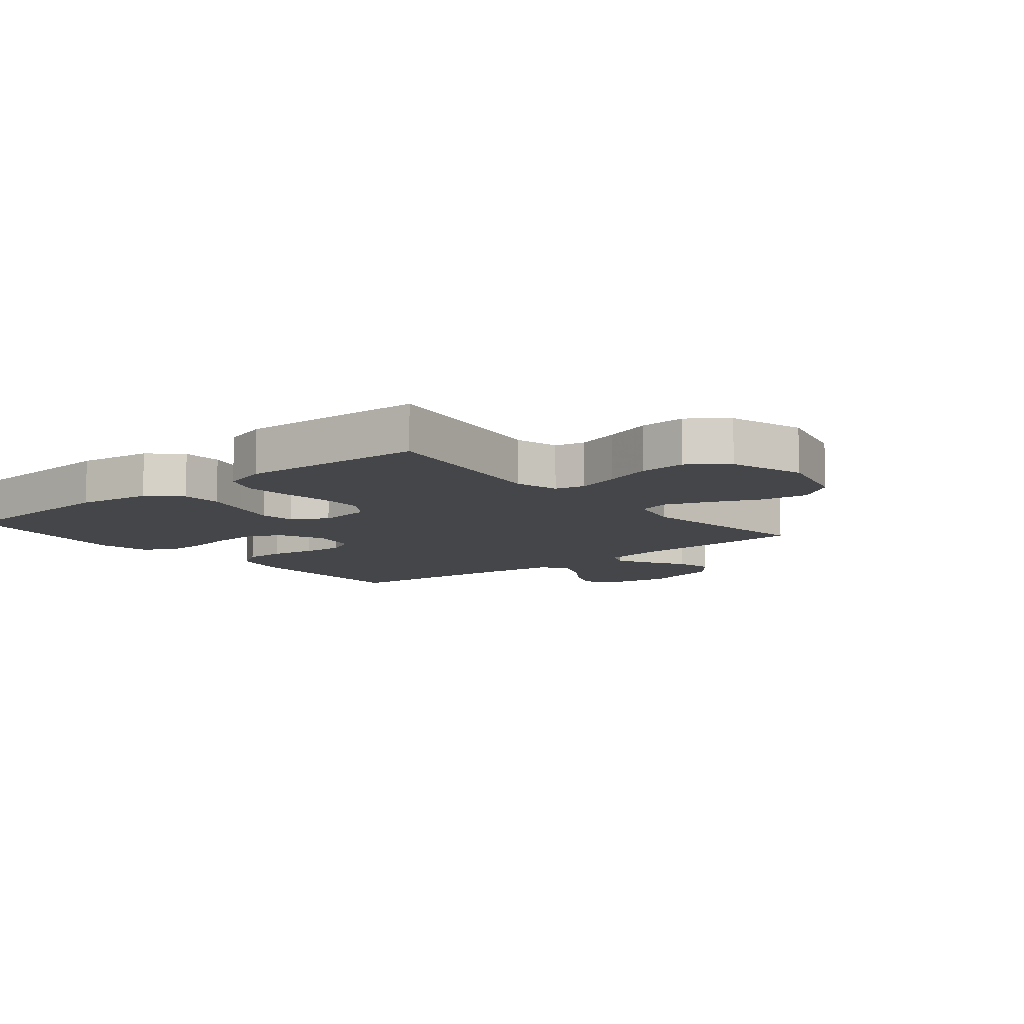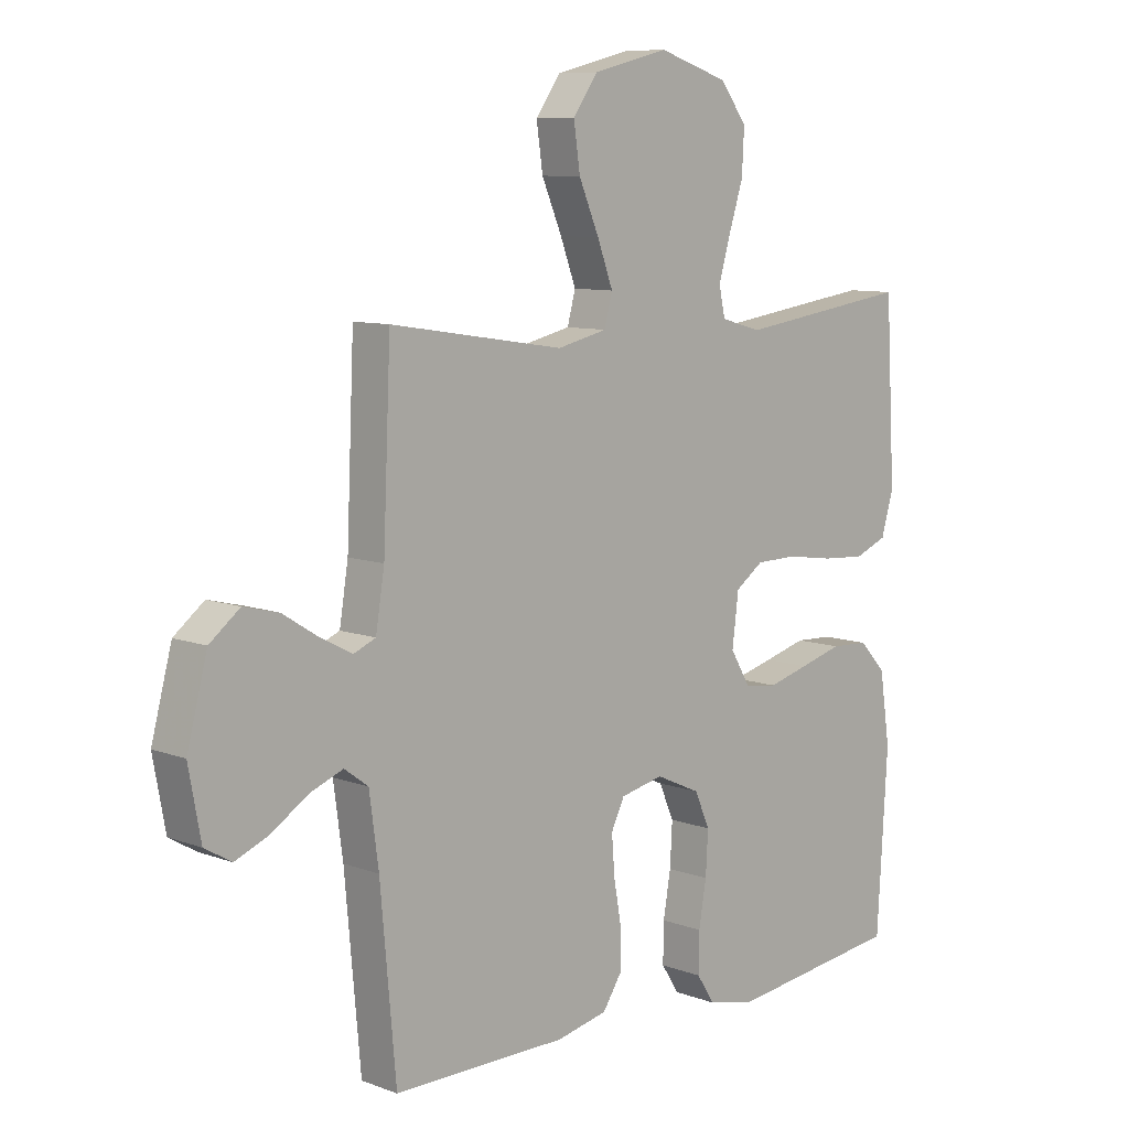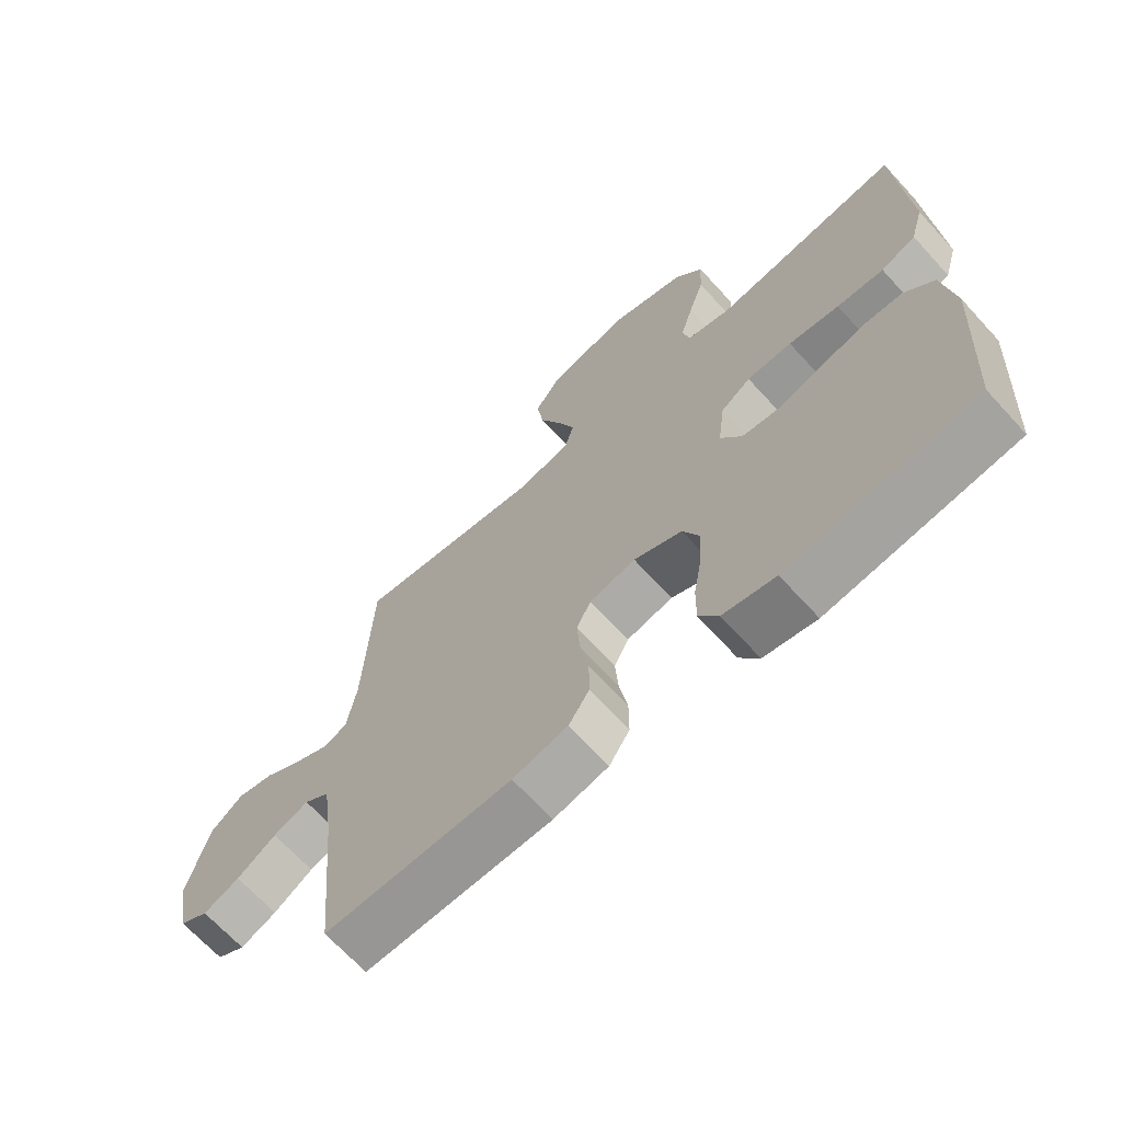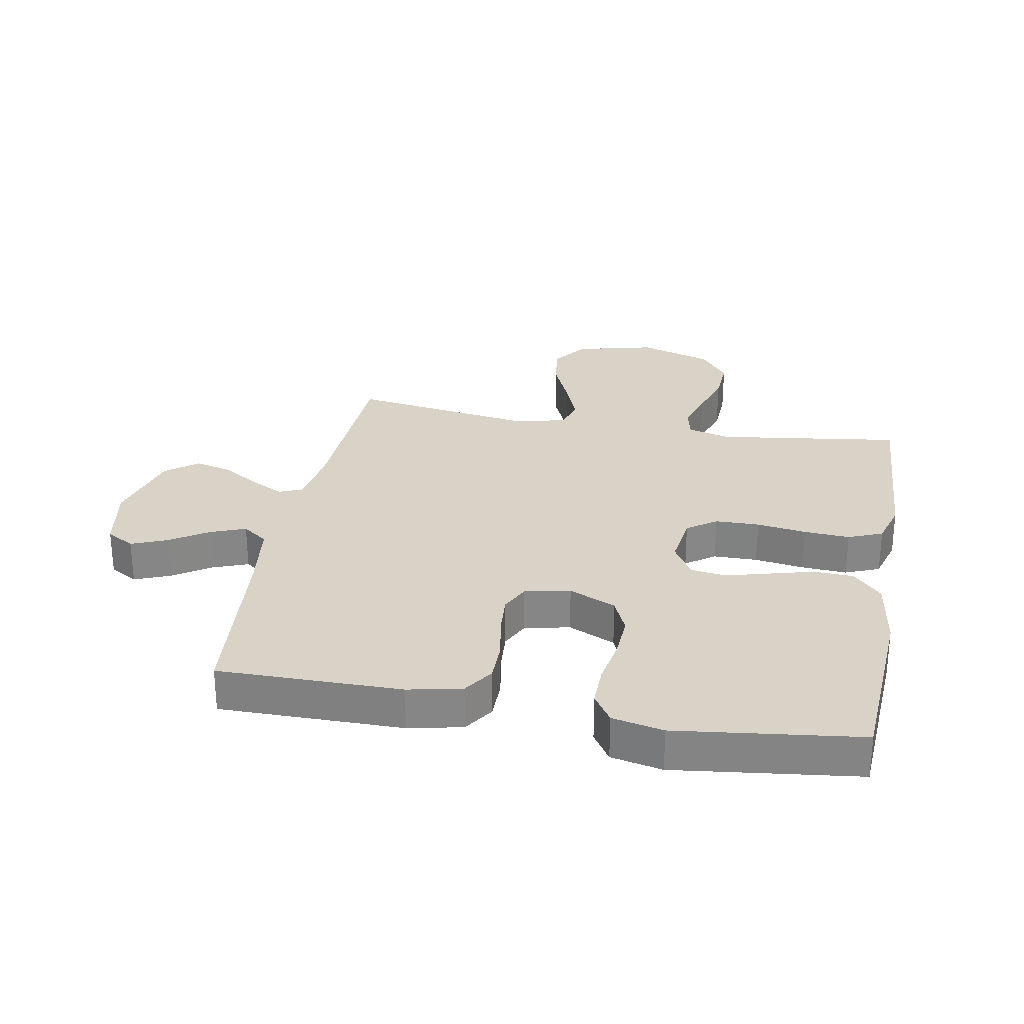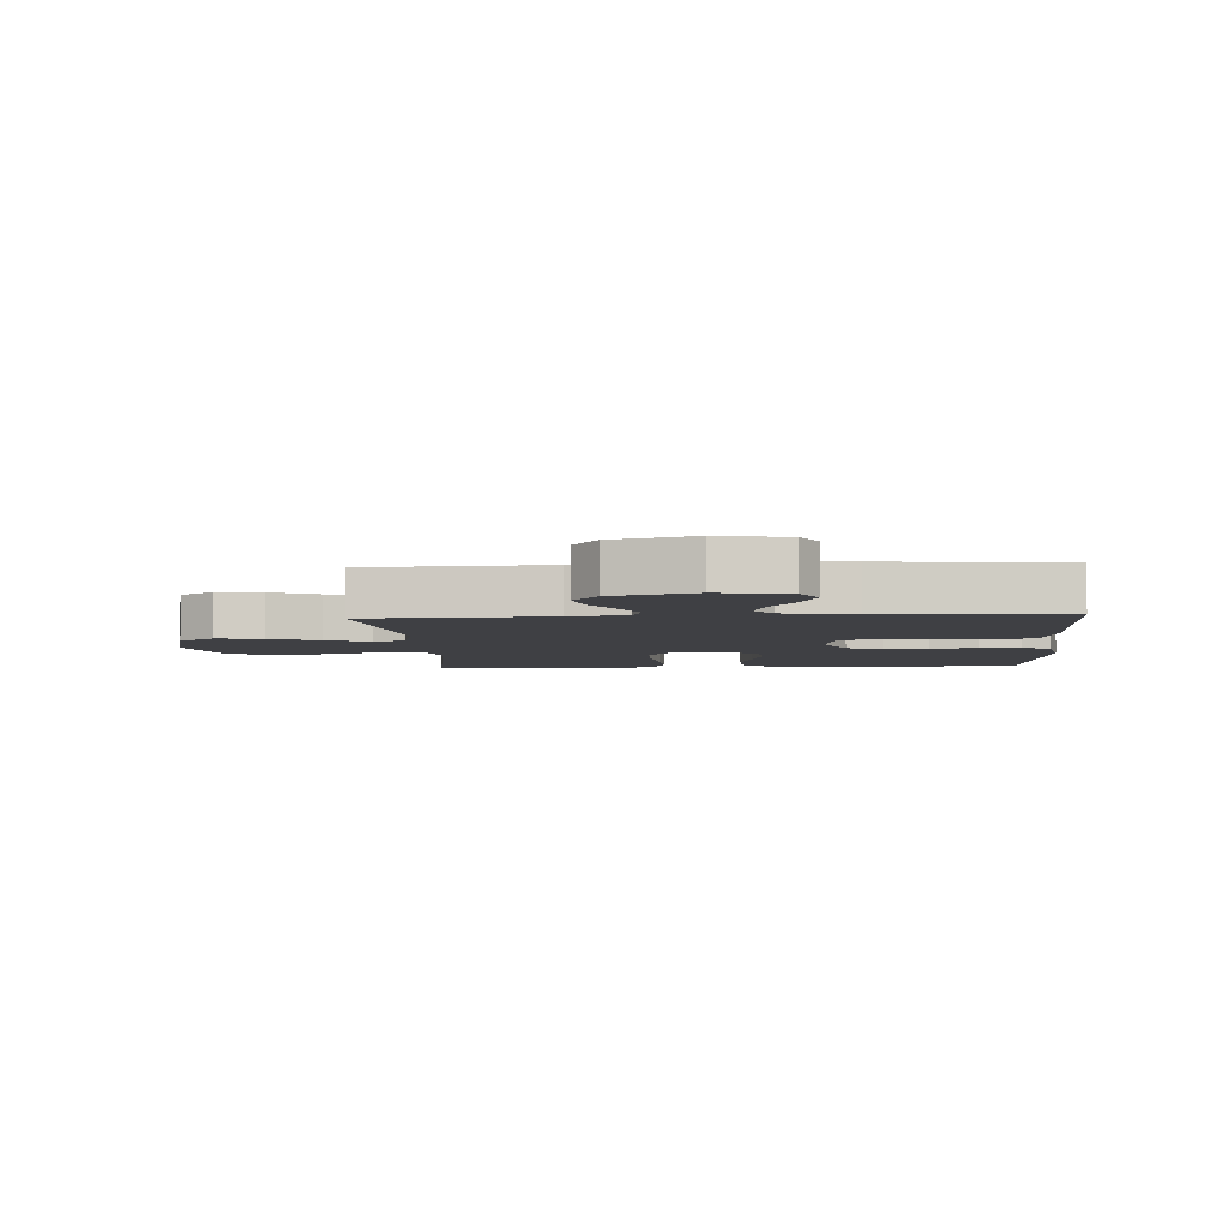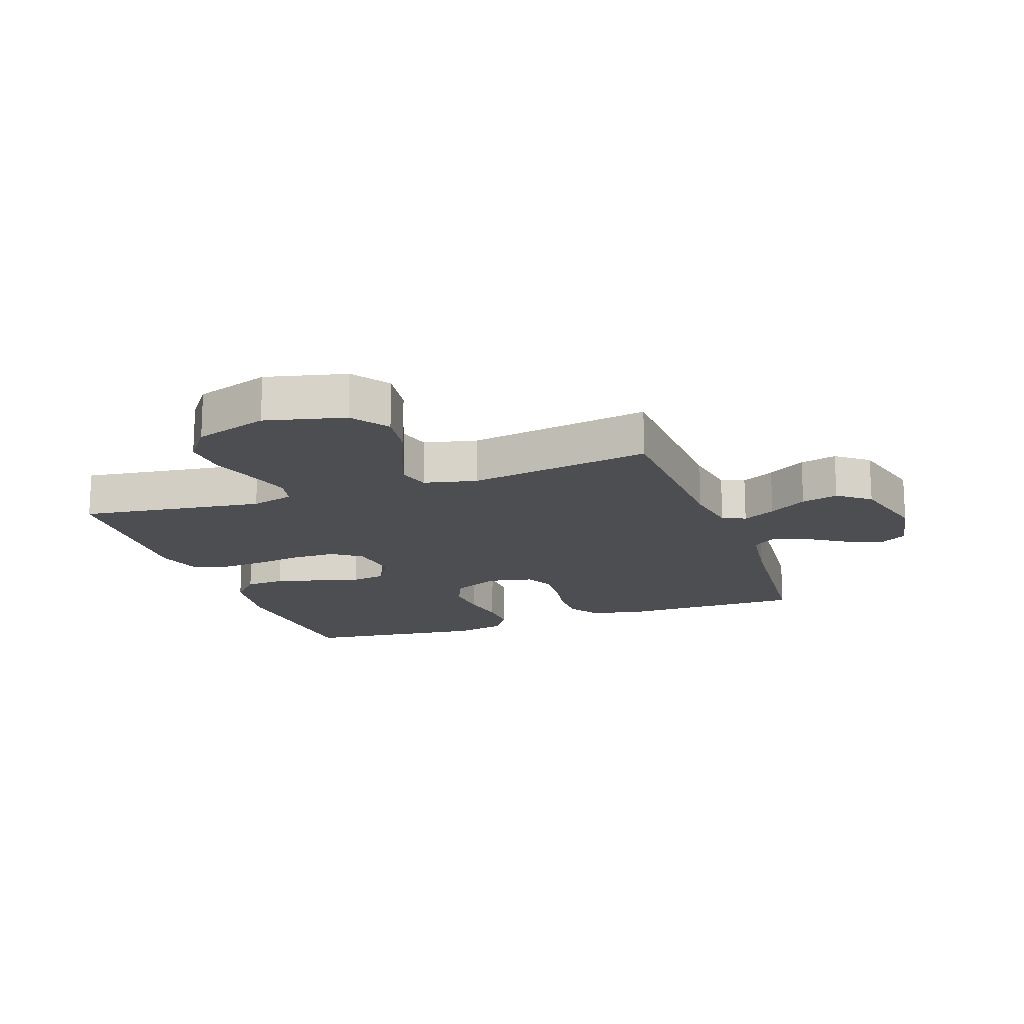
<metadata>
{"format":"obj","ext":"obj","renderer":"f3d","projection":"perspective","resolution":1024,"background":"white","views":[{"elev":-9.7,"azim":-50.7,"up":"+Y"},{"elev":8.9,"azim":134.8,"up":"+Z"},{"elev":-67.8,"azim":-137.6,"up":"+Z"},{"elev":28.1,"azim":-169.6,"up":"+Y"},{"elev":-5.1,"azim":93.6,"up":"+Y"},{"elev":-16.6,"azim":19.6,"up":"+Y"}]}
</metadata>
<code>
v 0.5 0.07 0.5
v 0.513 0.07 0.2
v 0.528 0.07 0.107
v 0.566 0.07 0.091
v 0.62 0.07 0.119
v 0.682 0.07 0.158
v 0.742 0.07 0.173
v 0.794 0.07 0.132
v 0.829 0.07 0
v 0.808 0.07 -0.113
v 0.762 0.07 -0.14
v 0.704 0.07 -0.116
v 0.641 0.07 -0.075
v 0.584 0.07 -0.053
v 0.543 0.07 -0.083
v 0.527 0.07 -0.2
v 0.5 0.07 -0.5
v 0.2 0.07 -0.499
v 0.112 0.07 -0.48
v 0.079 0.07 -0.43
v 0.079 0.07 -0.363
v 0.092 0.07 -0.29
v 0.097 0.07 -0.224
v 0.074 0.07 -0.177
v 0 0.07 -0.161
v -0.077 0.07 -0.196
v -0.103 0.07 -0.255
v -0.099 0.07 -0.328
v -0.086 0.07 -0.403
v -0.085 0.07 -0.471
v -0.116 0.07 -0.519
v -0.2 0.07 -0.537
v -0.5 0.07 -0.5
v -0.518 0.07 -0.2
v -0.5 0.07 -0.079
v -0.453 0.07 -0.029
v -0.388 0.07 -0.026
v -0.315 0.07 -0.046
v -0.244 0.07 -0.065
v -0.187 0.07 -0.057
v -0.153 0.07 0
v -0.164 0.07 0.087
v -0.212 0.07 0.121
v -0.284 0.07 0.122
v -0.365 0.07 0.11
v -0.44 0.07 0.105
v -0.496 0.07 0.128
v -0.517 0.07 0.2
v -0.5 0.07 0.5
v -0.2 0.07 0.458
v -0.129 0.07 0.477
v -0.118 0.07 0.526
v -0.138 0.07 0.595
v -0.163 0.07 0.672
v -0.167 0.07 0.747
v -0.121 0.07 0.808
v 0 0.07 0.847
v 0.13 0.07 0.815
v 0.173 0.07 0.755
v 0.162 0.07 0.679
v 0.127 0.07 0.598
v 0.1 0.07 0.526
v 0.114 0.07 0.474
v 0.2 0.07 0.454
v 0.5 0 0.5
v 0.513 0 0.2
v 0.528 0 0.107
v 0.566 0 0.091
v 0.62 0 0.119
v 0.682 0 0.158
v 0.742 0 0.173
v 0.794 0 0.132
v 0.829 0 0
v 0.808 0 -0.113
v 0.762 0 -0.14
v 0.704 0 -0.116
v 0.641 0 -0.075
v 0.584 0 -0.053
v 0.543 0 -0.083
v 0.527 0 -0.2
v 0.5 0 -0.5
v 0.2 0 -0.499
v 0.112 0 -0.48
v 0.079 0 -0.43
v 0.079 0 -0.363
v 0.092 0 -0.29
v 0.097 0 -0.224
v 0.074 0 -0.177
v 0 0 -0.161
v -0.077 0 -0.196
v -0.103 0 -0.255
v -0.099 0 -0.328
v -0.086 0 -0.403
v -0.085 0 -0.471
v -0.116 0 -0.519
v -0.2 0 -0.537
v -0.5 0 -0.5
v -0.518 0 -0.2
v -0.5 0 -0.079
v -0.453 0 -0.029
v -0.388 0 -0.026
v -0.315 0 -0.046
v -0.244 0 -0.065
v -0.187 0 -0.057
v -0.153 0 0
v -0.164 0 0.087
v -0.212 0 0.121
v -0.284 0 0.122
v -0.365 0 0.11
v -0.44 0 0.105
v -0.496 0 0.128
v -0.517 0 0.2
v -0.5 0 0.5
v -0.2 0 0.458
v -0.129 0 0.477
v -0.118 0 0.526
v -0.138 0 0.595
v -0.163 0 0.672
v -0.167 0 0.747
v -0.121 0 0.808
v 0 0 0.847
v 0.13 0 0.815
v 0.173 0 0.755
v 0.162 0 0.679
v 0.127 0 0.598
v 0.1 0 0.526
v 0.114 0 0.474
v 0.2 0 0.454
f 59 60 61
f 58 59 61
f 57 58 61
f 56 57 61
f 55 56 61
f 54 55 61
f 53 54 61
f 52 53 61 62
f 51 52 62 63
f 48 49 50
f 47 48 50
f 46 47 50
f 45 46 50
f 44 45 50
f 51 63 64
f 50 51 64
f 44 50 64
f 43 44 64
f 36 37 38
f 35 36 38
f 34 35 38
f 33 34 38
f 32 33 38
f 31 32 38
f 30 31 38
f 29 30 38
f 28 29 38
f 27 28 38 39
f 26 27 39 40
f 20 21 22
f 19 20 22
f 18 19 22
f 17 18 22
f 16 17 22
f 15 16 22 23
f 14 15 23 24
f 11 12 13
f 10 11 13
f 9 10 13
f 8 9 13
f 7 8 13
f 6 7 13
f 5 6 13
f 4 5 13 14
f 14 24 25
f 4 14 25
f 3 4 25
f 64 1 2
f 43 64 2
f 42 43 2
f 26 40 41
f 26 41 42
f 25 26 42
f 3 25 42
f 2 3 42
f 125 124 123
f 125 123 122
f 125 122 121
f 125 121 120
f 125 120 119
f 125 119 118
f 125 118 117
f 126 125 117 116
f 127 126 116 115
f 114 113 112
f 114 112 111
f 114 111 110
f 114 110 109
f 114 109 108
f 128 127 115
f 128 115 114
f 128 114 108
f 128 108 107
f 102 101 100
f 102 100 99
f 102 99 98
f 102 98 97
f 102 97 96
f 102 96 95
f 102 95 94
f 102 94 93
f 102 93 92
f 103 102 92 91
f 104 103 91 90
f 86 85 84
f 86 84 83
f 86 83 82
f 86 82 81
f 86 81 80
f 87 86 80 79
f 88 87 79 78
f 77 76 75
f 77 75 74
f 77 74 73
f 77 73 72
f 77 72 71
f 77 71 70
f 77 70 69
f 78 77 69 68
f 89 88 78
f 89 78 68
f 89 68 67
f 66 65 128
f 66 128 107
f 66 107 106
f 105 104 90
f 106 105 90
f 106 90 89
f 106 89 67
f 106 67 66
f 1 65 66 2
f 2 66 67 3
f 3 67 68 4
f 4 68 69 5
f 5 69 70 6
f 6 70 71 7
f 7 71 72 8
f 8 72 73 9
f 9 73 74 10
f 10 74 75 11
f 11 75 76 12
f 12 76 77 13
f 13 77 78 14
f 14 78 79 15
f 15 79 80 16
f 16 80 81 17
f 17 81 82 18
f 18 82 83 19
f 19 83 84 20
f 20 84 85 21
f 21 85 86 22
f 22 86 87 23
f 23 87 88 24
f 24 88 89 25
f 25 89 90 26
f 26 90 91 27
f 27 91 92 28
f 28 92 93 29
f 29 93 94 30
f 30 94 95 31
f 31 95 96 32
f 32 96 97 33
f 33 97 98 34
f 34 98 99 35
f 35 99 100 36
f 36 100 101 37
f 37 101 102 38
f 38 102 103 39
f 39 103 104 40
f 40 104 105 41
f 41 105 106 42
f 42 106 107 43
f 43 107 108 44
f 44 108 109 45
f 45 109 110 46
f 46 110 111 47
f 47 111 112 48
f 48 112 113 49
f 49 113 114 50
f 50 114 115 51
f 51 115 116 52
f 52 116 117 53
f 53 117 118 54
f 54 118 119 55
f 55 119 120 56
f 56 120 121 57
f 57 121 122 58
f 58 122 123 59
f 59 123 124 60
f 60 124 125 61
f 61 125 126 62
f 62 126 127 63
f 63 127 128 64
f 64 128 65 1

</code>
